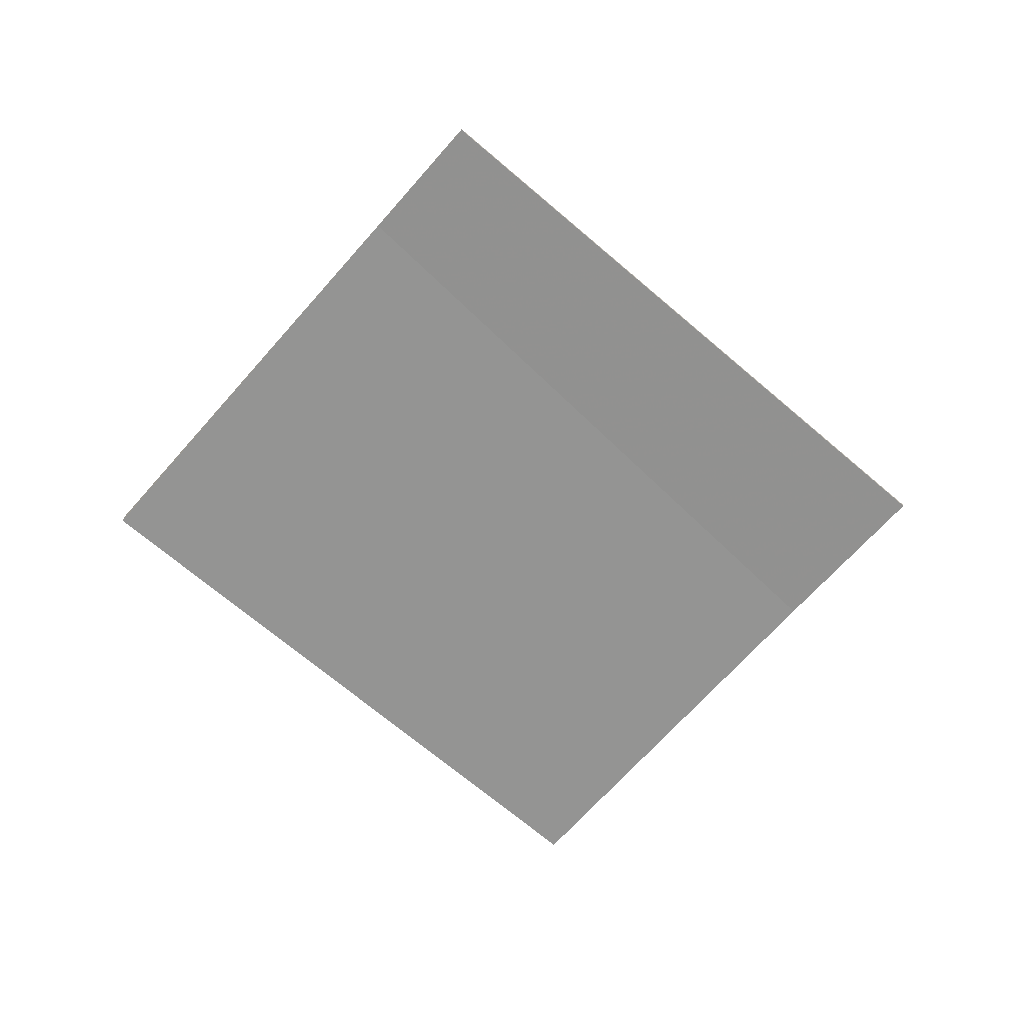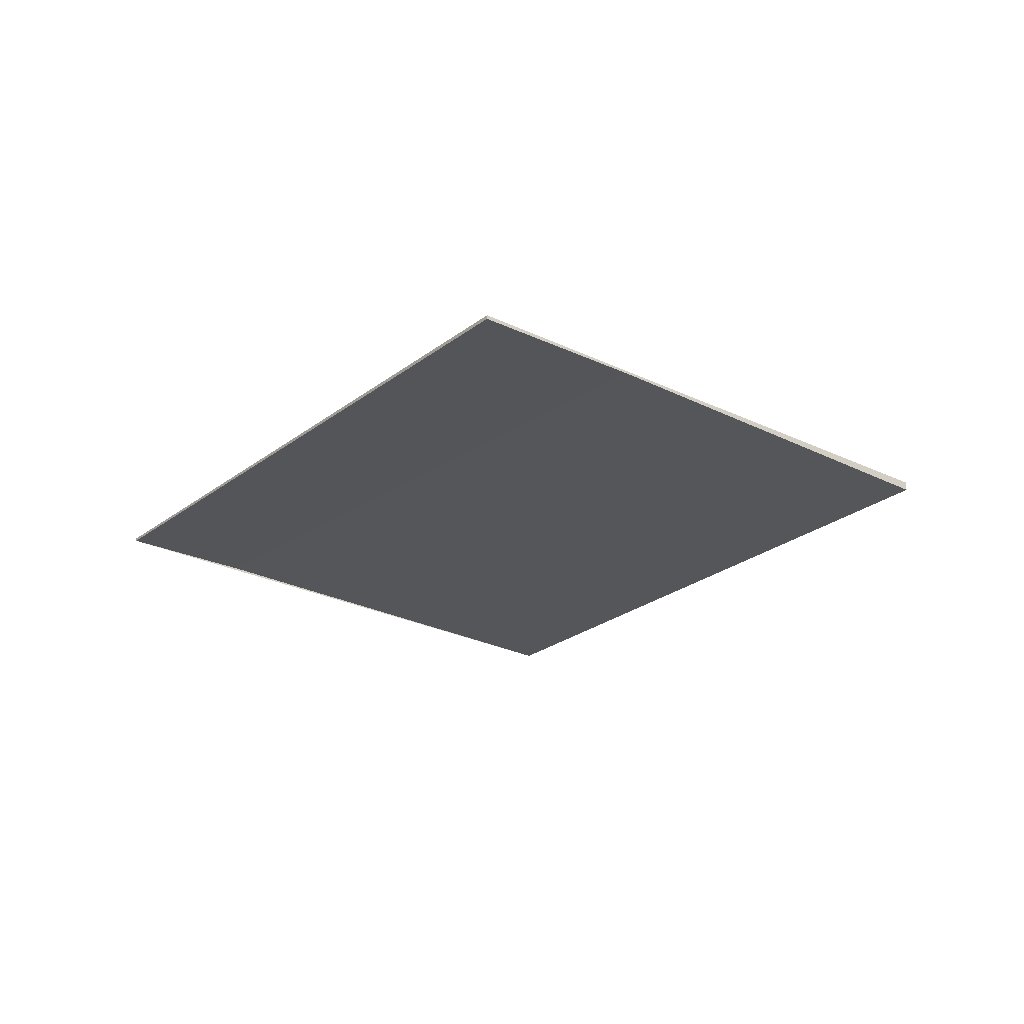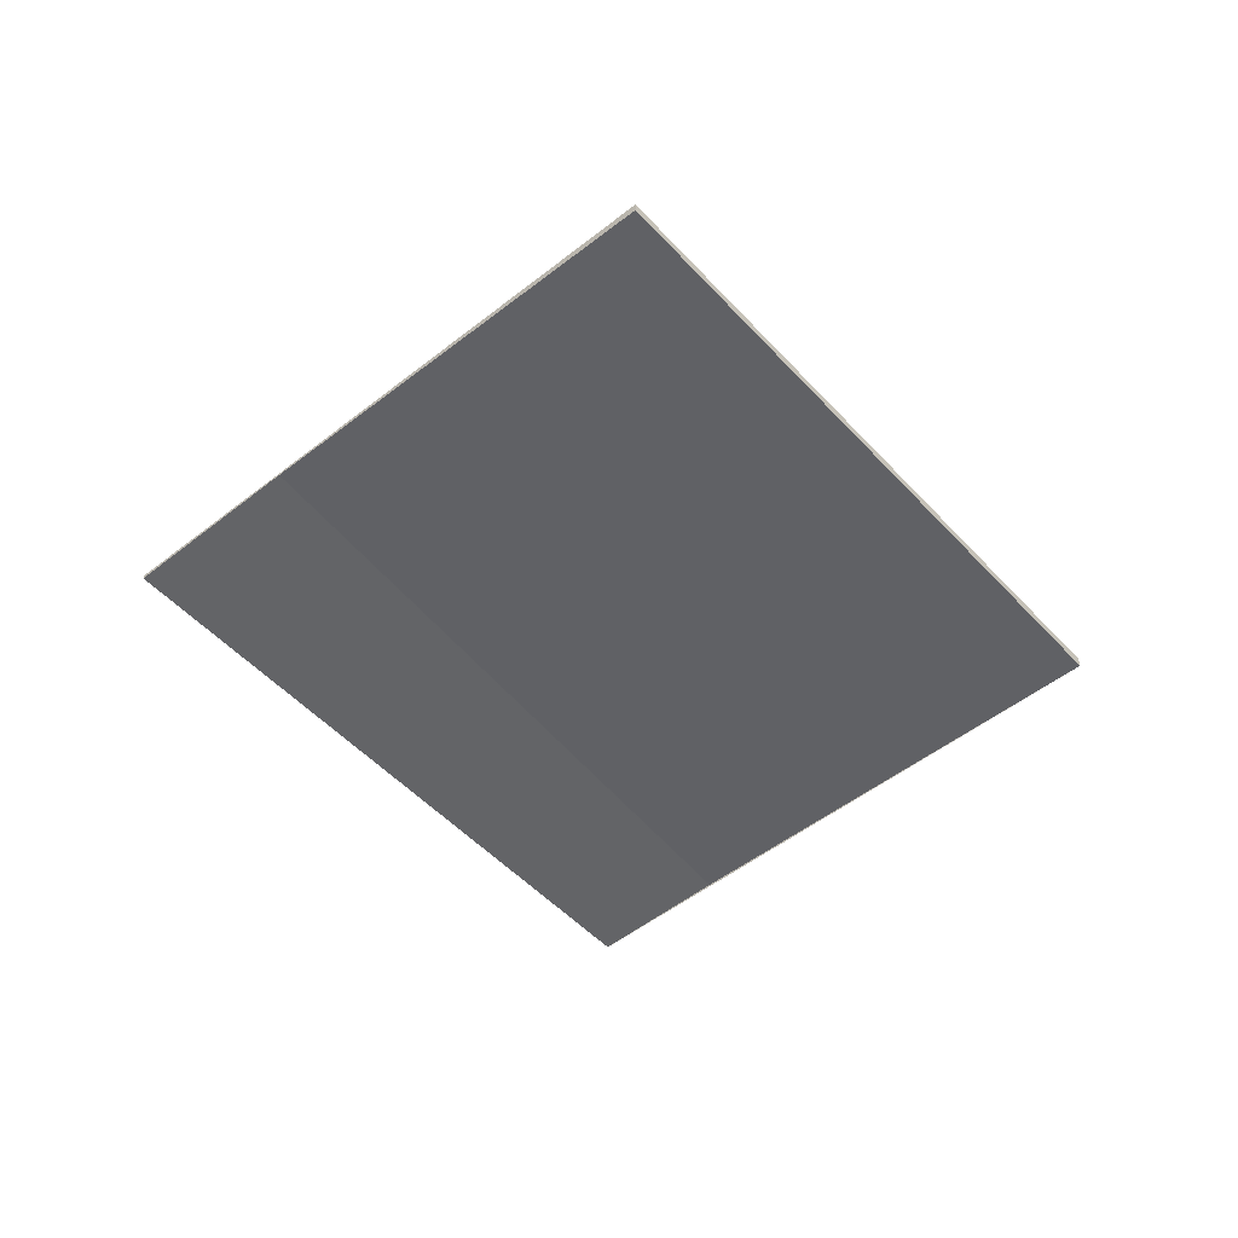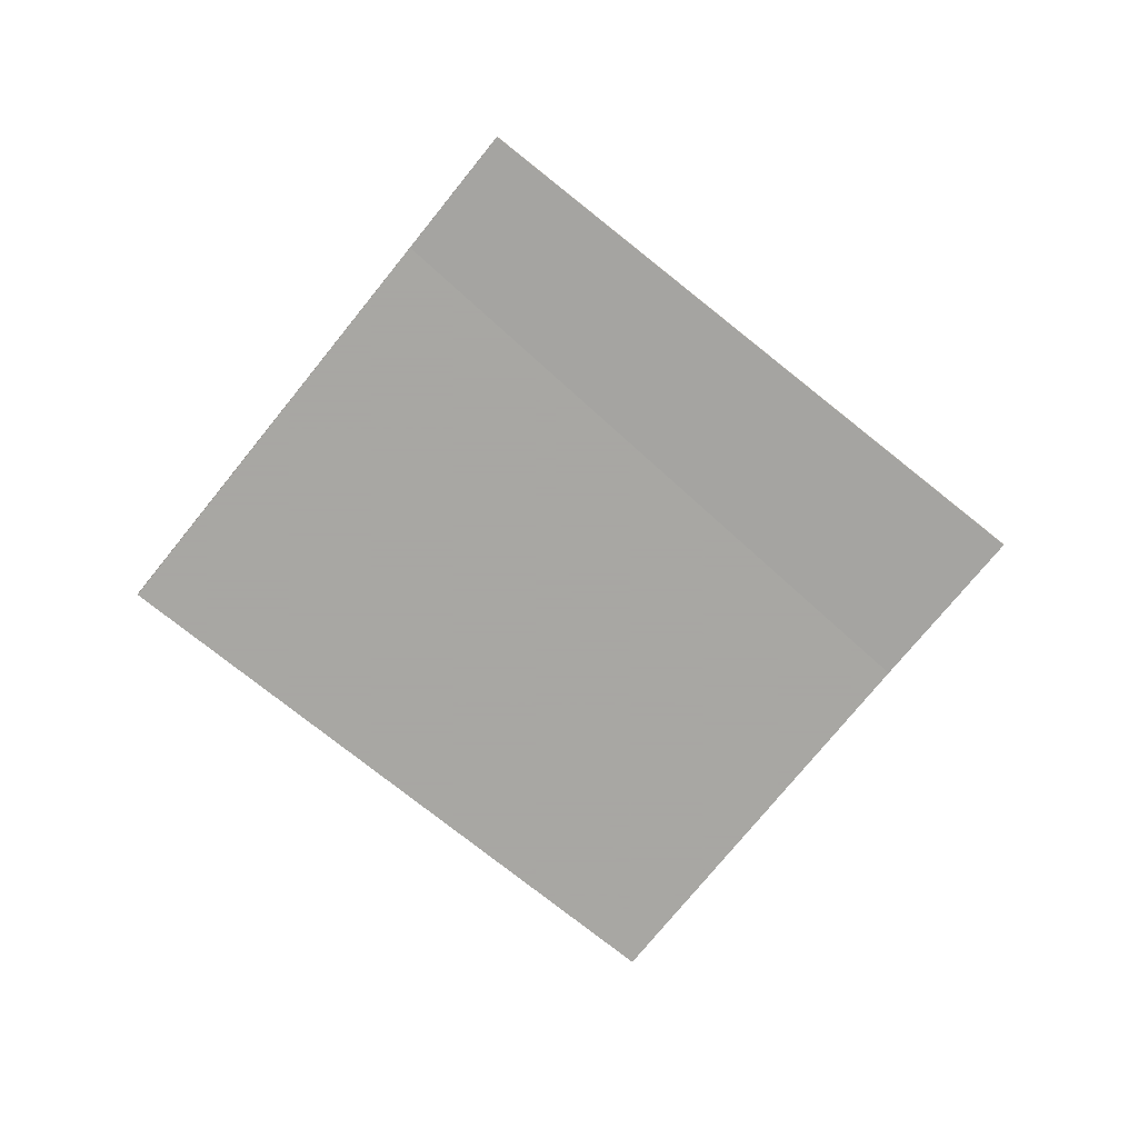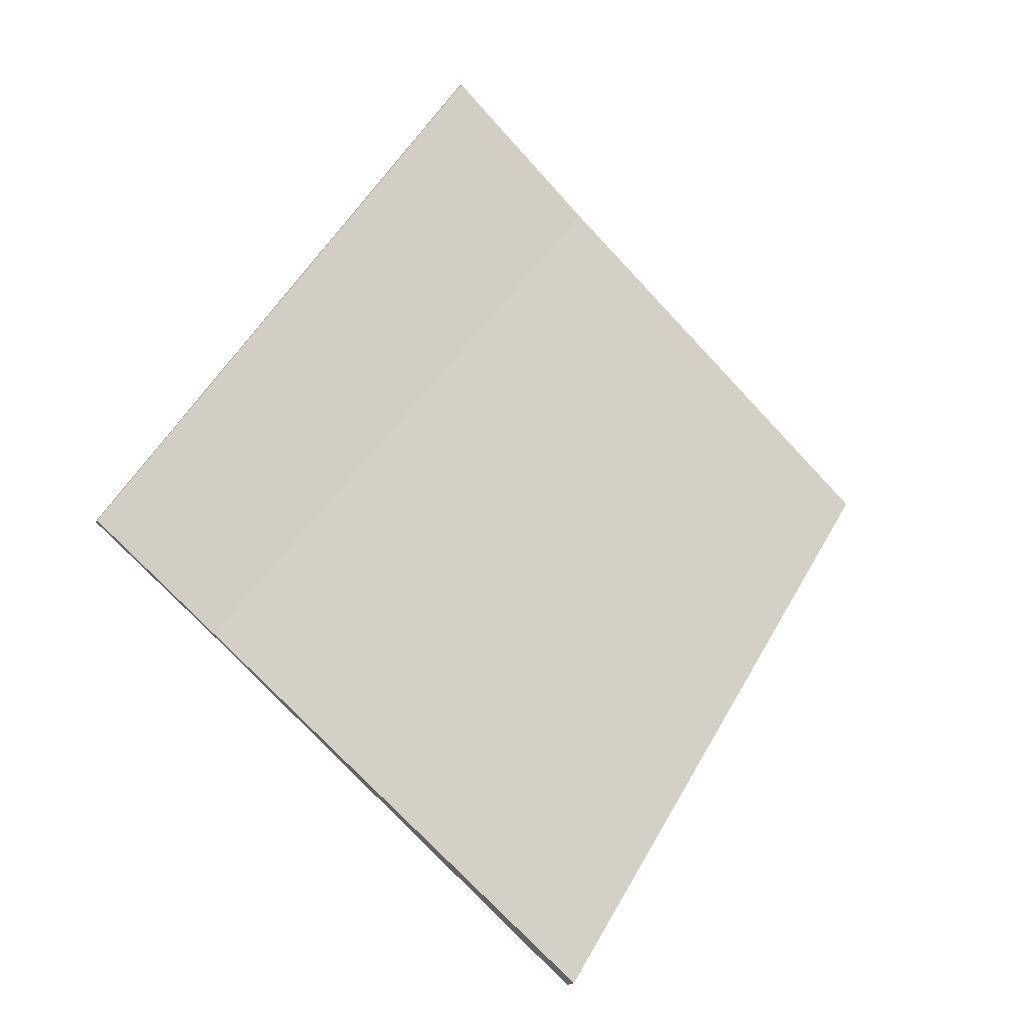
<metadata>
{"format":"obj","ext":"obj","renderer":"f3d","projection":"perspective","resolution":1024,"background":"white","views":[{"elev":-67.0,"azim":82.7,"up":"+Z"},{"elev":-25.2,"azim":174.4,"up":"+Z"},{"elev":-50.4,"azim":-105.7,"up":"+Z"},{"elev":-74.4,"azim":84.9,"up":"+Z"},{"elev":-21.6,"azim":144.5,"up":"+Y"}]}
</metadata>
<code>
v -1680 -336.5 -0.0627
v -1674 -345.4 -0.04883
v -1682 -350.8 0.1609
v -1688 -341.9 0.1477
v -1674 -345.4 -0.04883
v -1680 -336.5 -0.0627
v -1680 -336.5 0
v -1674 -345.4 0
v -1682 -350.8 0.1609
v -1674 -345.4 -0.04883
v -1674 -345.4 0
v -1682 -350.8 -2.776e-17
v -1688 -341.9 0.1477
v -1682 -350.8 0.1609
v -1682 -350.8 -2.776e-17
v -1688 -341.9 2.776e-17
v -1680 -336.5 -0.0627
v -1688 -341.9 0.1477
v -1688 -341.9 2.776e-17
v -1680 -336.5 0
v -1680 -336.5 0
v -1674 -345.4 0
v -1682 -350.8 0
v -1688 -341.9 0
f 2 3 4 1
f 6 7 8 5
f 10 11 12 9
f 14 15 16 13
f 18 19 20 17
f 22 23 24 21

</code>
